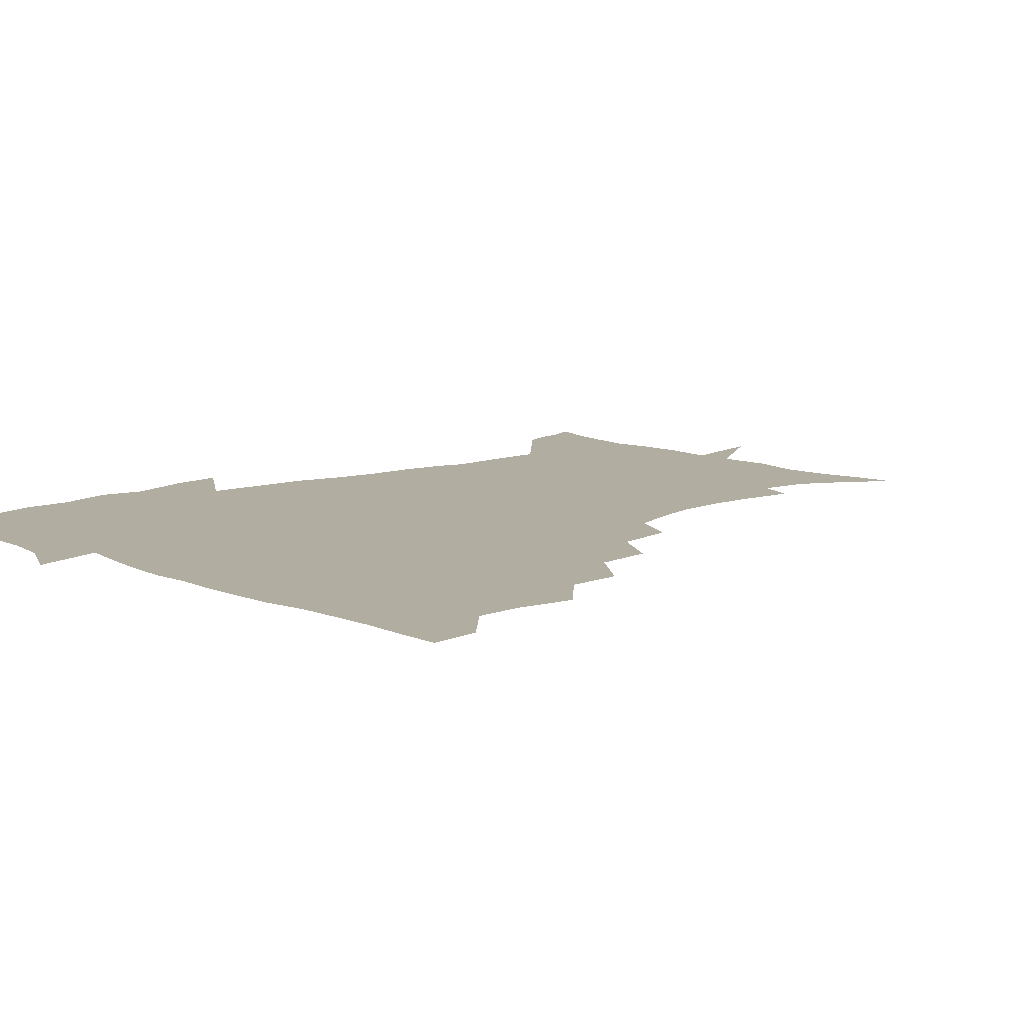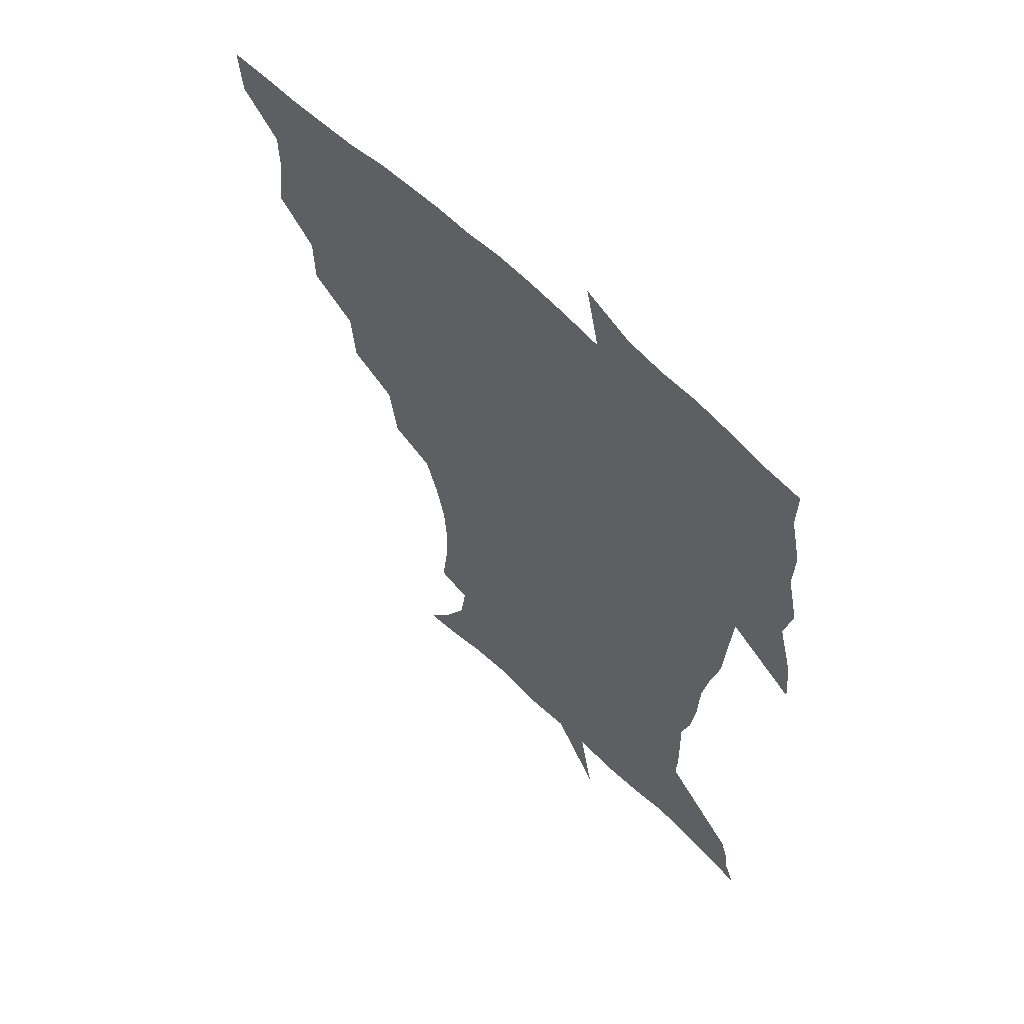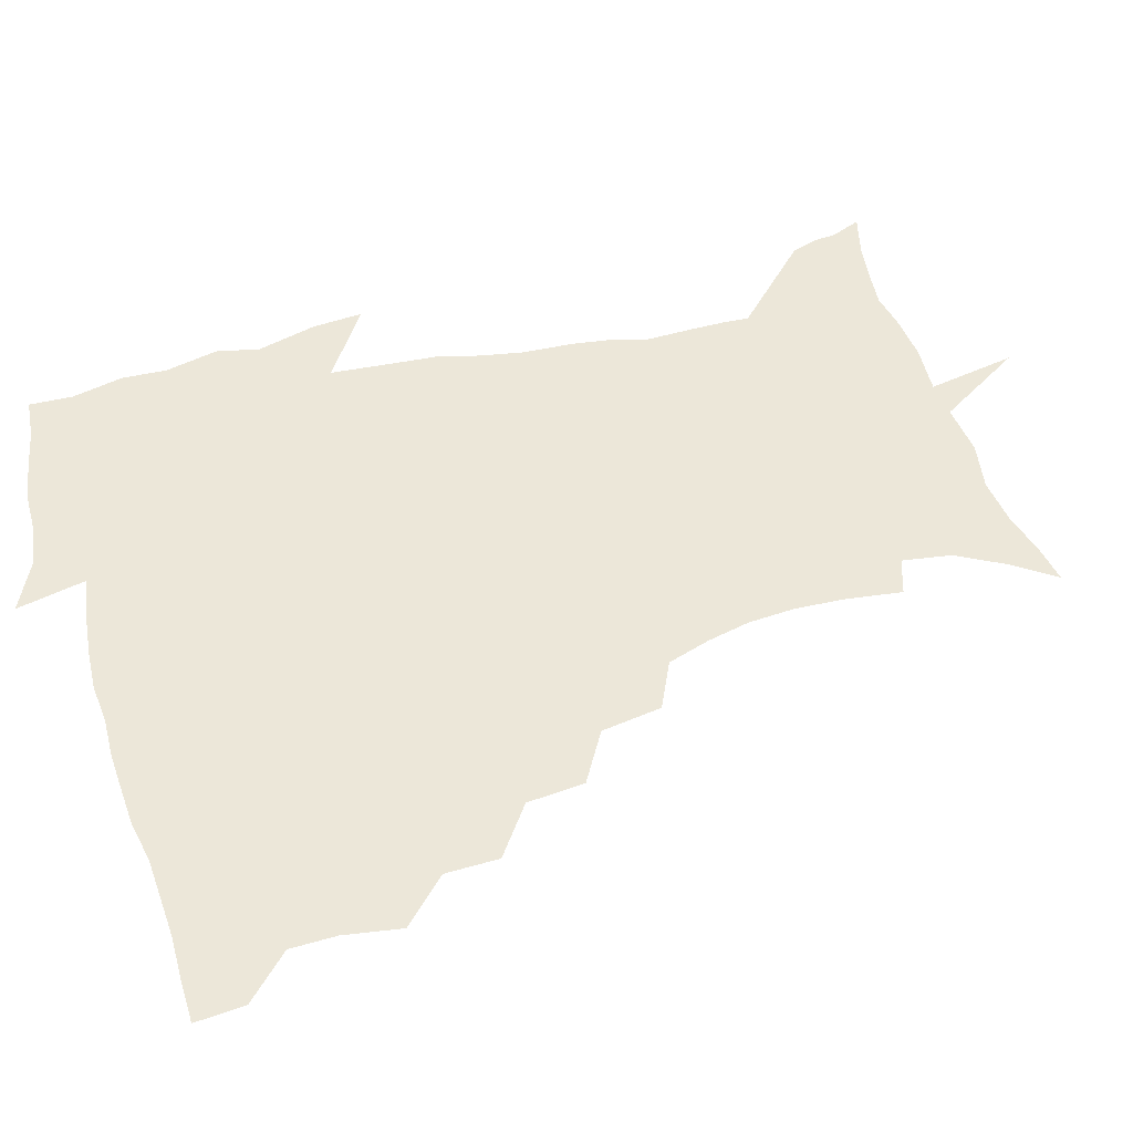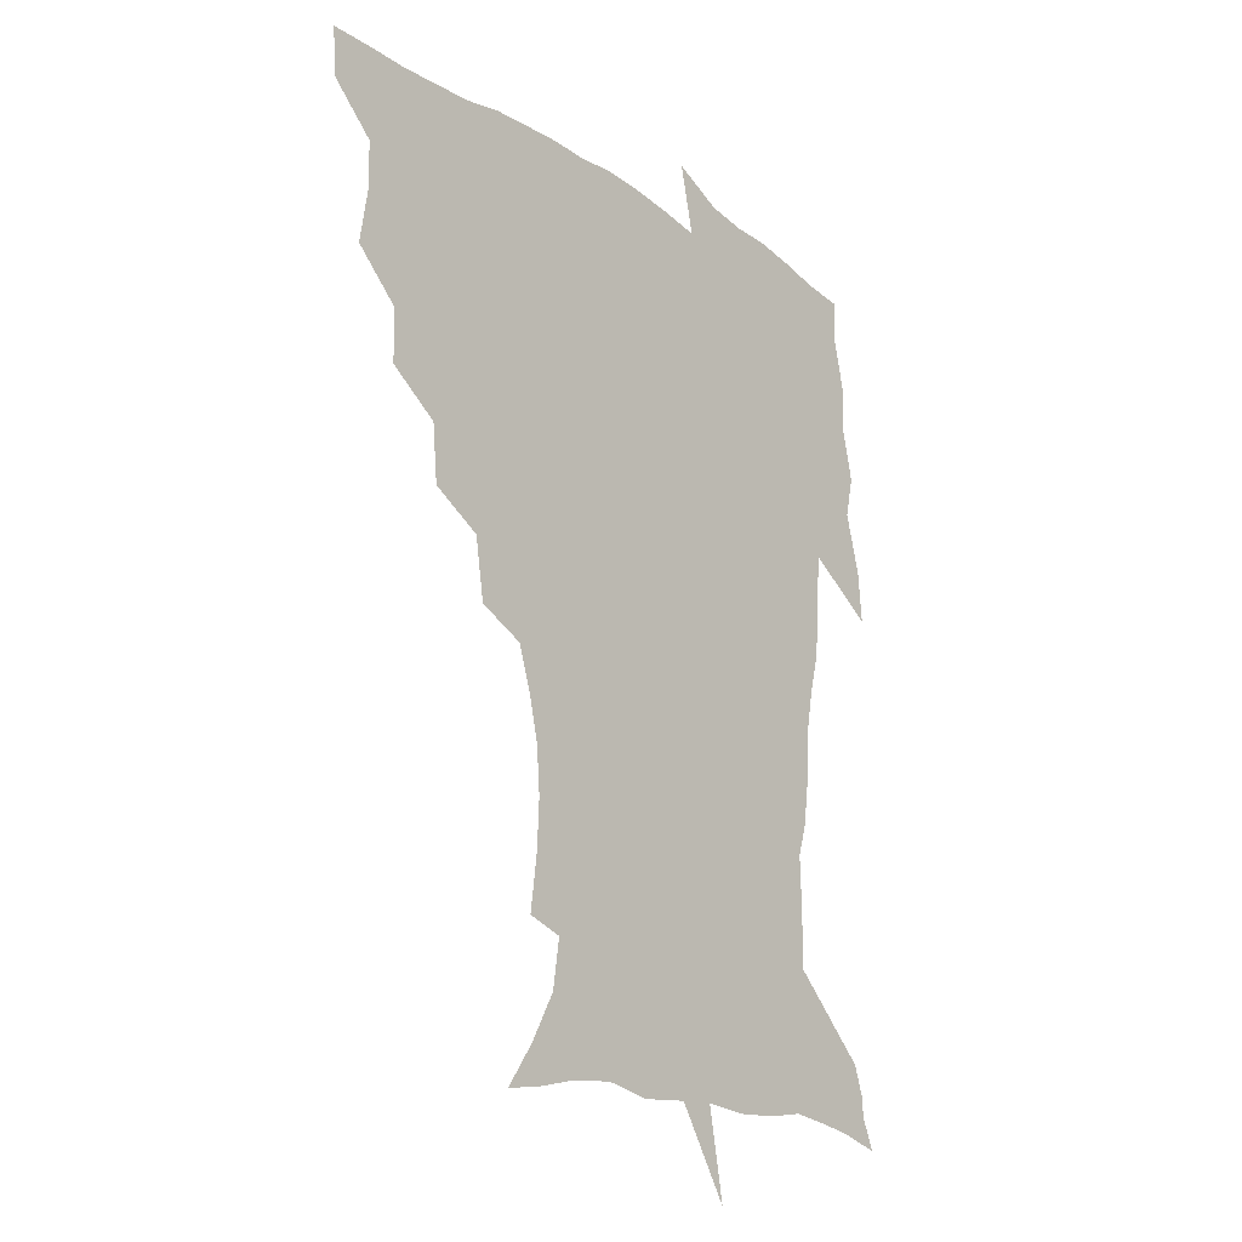
<metadata>
{"format":"obj","ext":"obj","renderer":"f3d","projection":"perspective","resolution":1024,"background":"white","views":[{"elev":10.5,"azim":-132.2,"up":"+Z"},{"elev":60.0,"azim":45.0,"up":"+Y"},{"elev":49.8,"azim":-106.3,"up":"+Z"},{"elev":-20.0,"azim":-50.4,"up":"+Y"}]}
</metadata>
<code>
v 452.3 448.8 0
v 450.9 466.2 0
v 465.2 396.9 0
v 468.4 417.2 0
v 468 433.5 0
v 467.8 448.8 0
v 466.3 466.4 0
v 481.6 362.2 0
v 481.1 381.3 0
v 485.1 403.2 0
v 484.5 419.1 0
v 483.7 434.7 0
v 482.6 450.3 0
v 482 466.1 0
v 501.7 328.8 0
v 499.8 349.2 0
v 501.3 371.8 0
v 502.1 390.3 0
v 501.4 405.8 0
v 500.5 420.7 0
v 499.9 435.3 0
v 499.1 449.8 0
v 497.2 466.9 0
v 523.6 296.5 0
v 520.1 318.1 0
v 519 340.9 0
v 517 357.9 0
v 518.1 377.9 0
v 516.4 391.6 0
v 516.1 407.1 0
v 515.4 421.7 0
v 514.5 436.2 0
v 513.5 450.8 0
v 512.1 467.8 0
v 547.4 203.1 0
v 550 223.2 0
v 550.8 240.8 0
v 549.5 257.6 0
v 546 272.8 0
v 540.8 288.4 0
v 537.1 308.8 0
v 534.7 327.7 0
v 533.9 347.4 0
v 532.6 363 0
v 532.2 379.2 0
v 531.6 393.9 0
v 530.7 408.2 0
v 530 422.6 0
v 529.1 437.1 0
v 528 452.2 0
v 526.7 470.6 0
v 538.4 149.4 0
v 548.9 164.5 0
v 558 181.2 0
v 560.7 198.8 0
v 561.2 216.7 0
v 561.7 234.2 0
v 560.9 250.1 0
v 558.8 264.8 0
v 555.7 279.6 0
v 552.4 297.5 0
v 549.9 315.1 0
v 548.6 333.5 0
v 547.4 349 0
v 546.8 365.6 0
v 547.2 382.1 0
v 546 395.2 0
v 546.4 409.8 0
v 544.9 423.4 0
v 544.1 437.4 0
v 542.6 453.4 0
v 541.1 471.4 0
v 551.9 151.6 0
v 565.6 172.4 0
v 570.1 188.8 0
v 572.5 208 0
v 571.8 221.9 0
v 572.5 241.6 0
v 571.4 257.7 0
v 569.9 274.4 0
v 566.7 285.8 0
v 564.5 303.3 0
v 563 320.5 0
v 561.8 335.2 0
v 561.7 353.6 0
v 560.8 367.8 0
v 560.7 382.9 0
v 559.6 395.5 0
v 560.2 410.3 0
v 559.4 423.8 0
v 558.6 437.8 0
v 557.5 453 0
v 555.2 472.1 0
v 568 155.8 0
v 578.9 176.2 0
v 582.9 196 0
v 583.5 212.6 0
v 583.5 229.5 0
v 583.1 245.8 0
v 582.1 261.9 0
v 580.7 277.4 0
v 578.6 291.5 0
v 576.9 307.7 0
v 575.6 320.4 0
v 575.3 339.3 0
v 574.8 354.7 0
v 574.2 368.2 0
v 574.2 383.8 0
v 574.4 397.5 0
v 574 410.9 0
v 573.2 424.5 0
v 573 438.1 0
v 572.2 452.1 0
v 569.6 471.6 0
v 584.9 157.8 0
v 592.8 180 0
v 594.4 197.5 0
v 594.7 214.2 0
v 594.3 229.3 0
v 593.5 247.4 0
v 592.9 263.1 0
v 592 280.2 0
v 590.5 293.8 0
v 589.2 308.2 0
v 588.6 323.6 0
v 588.4 341.7 0
v 588.1 356.7 0
v 588 370 0
v 587.8 383.5 0
v 588.1 398.1 0
v 587.8 411.3 0
v 588 424.8 0
v 587.5 438.2 0
v 586.1 453.3 0
v 583.6 472.9 0
v 602.5 154.9 0
v 605.7 179.6 0
v 606.3 199.8 0
v 606 216.1 0
v 605.7 233 0
v 605 245.9 0
v 603.8 263.3 0
v 603.4 282.2 0
v 602.5 295.8 0
v 601.7 310.1 0
v 601.5 326.8 0
v 601.3 342.1 0
v 601.3 355.5 0
v 601.3 370.3 0
v 601.7 385 0
v 601.8 398.5 0
v 601.9 411.7 0
v 602.1 425.1 0
v 601.5 439.1 0
v 600.2 454.6 0
v 598.2 472.1 0
v 621.3 156.8 0
v 618.9 182.5 0
v 618 201.1 0
v 617.3 219.4 0
v 616.8 234.1 0
v 616.4 248.7 0
v 615.5 262.3 0
v 614.6 282.4 0
v 614.4 297 0
v 614.2 311.9 0
v 614 327.2 0
v 614 343 0
v 614.2 355.8 0
v 614.7 372.3 0
v 614.8 385.2 0
v 615.3 399.6 0
v 615.7 412.1 0
v 616.2 425.1 0
v 615.8 439.1 0
v 615 454.2 0
v 613.5 470.4 0
v 640.7 126 0
v 634.7 157.9 0
v 632.1 180.6 0
v 629.8 201 0
v 628.5 218.6 0
v 627.7 235.3 0
v 627.4 250.4 0
v 627 264.1 0
v 626.2 282.5 0
v 626.3 296.5 0
v 626.2 313.6 0
v 626.7 327.1 0
v 626.9 341.7 0
v 627.2 356.8 0
v 627.3 372.5 0
v 628 384.9 0
v 628.4 398.5 0
v 629 412 0
v 629.5 425.2 0
v 630.6 438.4 0
v 631 451.9 0
v 629.9 467.7 0
v 624.4 492.7 0
v 652.6 156.8 0
v 645.2 181.5 0
v 642 200 0
v 640.1 216.6 0
v 638.7 233.5 0
v 638.2 250 0
v 638.2 264.2 0
v 637.7 281.3 0
v 638.5 294.8 0
v 638.9 310 0
v 639.5 324.6 0
v 640.1 339.2 0
v 640 356.1 0
v 640.4 370.7 0
v 641.1 384.1 0
v 642 396.9 0
v 642.3 411.7 0
v 643.1 424.4 0
v 644.2 438.4 0
v 644.6 451.7 0
v 644.6 466.1 0
v 643.1 483.6 0
v 668.8 158.2 0
v 659.5 179.6 0
v 654.7 197.7 0
v 651.1 215.7 0
v 650 230.4 0
v 649 247.7 0
v 649.3 262.1 0
v 649.9 276.7 0
v 650.5 291.8 0
v 651.4 306.4 0
v 652.4 320.9 0
v 653.2 335.9 0
v 653.1 353.5 0
v 653.5 368.9 0
v 654.3 382.9 0
v 654.9 398.1 0
v 655.5 411.4 0
v 656.5 425 0
v 657.3 438 0
v 658.2 451.1 0
v 658.8 465.1 0
v 658.2 481.3 0
v 682.5 160.9 0
v 673 178.6 0
v 668.1 194.4 0
v 663.5 211.3 0
v 661 227.2 0
v 660.3 242.8 0
v 660.8 256.8 0
v 661.6 271.4 0
v 662.7 286.3 0
v 663.7 301.8 0
v 664.2 319.2 0
v 665.8 333.6 0
v 667.5 348.2 0
v 667.5 365.2 0
v 667.2 382.3 0
v 667.8 396.7 0
v 668.5 410.3 0
v 669.2 424.5 0
v 670.4 437.4 0
v 671.5 450.5 0
v 672.8 463.9 0
v 672.7 481.1 0
v 696.9 159.5 0
v 687.3 175.6 0
v 684 187.8 0
v 676.3 206.6 0
v 673 220.6 0
v 672.4 234.8 0
v 671.9 250.6 0
v 672.8 264.9 0
v 675.5 277.6 0
v 675.9 295.1 0
v 677.9 310.3 0
v 680.4 325.2 0
v 681.9 341.7 0
v 681.8 360.3 0
v 681.1 378.5 0
v 682 393.1 0
v 681.4 408.9 0
v 682.4 422.5 0
v 683 436.7 0
v 684.7 449.5 0
v 686.4 462.5 0
v 687.8 478.5 0
v 710.3 157.6 0
v 703 170.9 0
v 699.3 182.1 0
v 695.7 193.8 0
v 687.1 210.9 0
v 687.6 220.3 0
v 687.4 234.1 0
v 686.9 250.5 0
v 690.4 262 0
v 692.5 277.3 0
v 693.3 295.5 0
v 696.2 311.6 0
v 700.2 327.3 0
v 701.5 346.4 0
v 702.9 365.7 0
v 699.1 385.7 0
v 697.5 402.9 0
v 695.7 420 0
v 696.5 434.2 0
v 697.3 448 0
v 700.3 461 0
v 703 475.2 0
v 725.4 153.7 0
v 720.7 164.7 0
v 720.1 172.1 0
v 716.7 182.2 0
v 729.6 348.3 0
v 728 366.4 0
v 722 388.3 0
v 725.5 403.5 0
v 720.9 423 0
v 721.6 439.1 0
v 717.3 458 0
v 717.8 473.7 0
v 721 496 0
f 5 6 1
f 1 6 2
f 6 7 2
f 9 10 3
f 3 10 4
f 10 11 4
f 4 11 5
f 11 12 5
f 5 12 6
f 12 13 6
f 6 13 7
f 13 14 7
f 16 17 8
f 8 17 9
f 17 18 9
f 9 18 10
f 18 19 10
f 10 19 11
f 19 20 11
f 11 20 12
f 20 21 12
f 12 21 13
f 21 22 13
f 13 22 14
f 22 23 14
f 25 26 15
f 15 26 16
f 26 27 16
f 16 27 17
f 27 28 17
f 17 28 18
f 28 29 18
f 18 29 19
f 29 30 19
f 19 30 20
f 30 31 20
f 20 31 21
f 31 32 21
f 21 32 22
f 32 33 22
f 22 33 23
f 33 34 23
f 40 41 24
f 24 41 25
f 41 42 25
f 25 42 26
f 42 43 26
f 26 43 27
f 43 44 27
f 27 44 28
f 44 45 28
f 28 45 29
f 45 46 29
f 29 46 30
f 46 47 30
f 30 47 31
f 47 48 31
f 31 48 32
f 48 49 32
f 32 49 33
f 49 50 33
f 33 50 34
f 50 51 34
f 55 56 35
f 35 56 36
f 56 57 36
f 36 57 37
f 57 58 37
f 37 58 38
f 58 59 38
f 38 59 39
f 59 60 39
f 39 60 40
f 60 61 40
f 40 61 41
f 61 62 41
f 41 62 42
f 62 63 42
f 42 63 43
f 63 64 43
f 43 64 44
f 64 65 44
f 44 65 45
f 65 66 45
f 45 66 46
f 66 67 46
f 46 67 47
f 67 68 47
f 47 68 48
f 68 69 48
f 48 69 49
f 69 70 49
f 49 70 50
f 70 71 50
f 50 71 51
f 71 72 51
f 52 73 53
f 73 74 53
f 53 74 54
f 74 75 54
f 54 75 55
f 75 76 55
f 55 76 56
f 76 77 56
f 56 77 57
f 77 78 57
f 57 78 58
f 78 79 58
f 58 79 59
f 79 80 59
f 59 80 60
f 80 81 60
f 60 81 61
f 81 82 61
f 61 82 62
f 82 83 62
f 62 83 63
f 83 84 63
f 63 84 64
f 84 85 64
f 64 85 65
f 85 86 65
f 65 86 66
f 86 87 66
f 66 87 67
f 87 88 67
f 67 88 68
f 88 89 68
f 68 89 69
f 89 90 69
f 69 90 70
f 90 91 70
f 70 91 71
f 91 92 71
f 71 92 72
f 92 93 72
f 73 94 74
f 94 95 74
f 74 95 75
f 95 96 75
f 75 96 76
f 96 97 76
f 76 97 77
f 97 98 77
f 77 98 78
f 98 99 78
f 78 99 79
f 99 100 79
f 79 100 80
f 100 101 80
f 80 101 81
f 101 102 81
f 81 102 82
f 102 103 82
f 82 103 83
f 103 104 83
f 83 104 84
f 104 105 84
f 84 105 85
f 105 106 85
f 85 106 86
f 106 107 86
f 86 107 87
f 107 108 87
f 87 108 88
f 108 109 88
f 88 109 89
f 109 110 89
f 89 110 90
f 110 111 90
f 90 111 91
f 111 112 91
f 91 112 92
f 112 113 92
f 92 113 93
f 113 114 93
f 94 115 95
f 115 116 95
f 95 116 96
f 116 117 96
f 96 117 97
f 117 118 97
f 97 118 98
f 118 119 98
f 98 119 99
f 119 120 99
f 99 120 100
f 120 121 100
f 100 121 101
f 121 122 101
f 101 122 102
f 122 123 102
f 102 123 103
f 123 124 103
f 103 124 104
f 124 125 104
f 104 125 105
f 125 126 105
f 105 126 106
f 126 127 106
f 106 127 107
f 127 128 107
f 107 128 108
f 128 129 108
f 108 129 109
f 129 130 109
f 109 130 110
f 130 131 110
f 110 131 111
f 131 132 111
f 111 132 112
f 132 133 112
f 112 133 113
f 133 134 113
f 113 134 114
f 134 135 114
f 115 136 116
f 136 137 116
f 116 137 117
f 137 138 117
f 117 138 118
f 138 139 118
f 118 139 119
f 139 140 119
f 119 140 120
f 140 141 120
f 120 141 121
f 141 142 121
f 121 142 122
f 142 143 122
f 122 143 123
f 143 144 123
f 123 144 124
f 144 145 124
f 124 145 125
f 145 146 125
f 125 146 126
f 146 147 126
f 126 147 127
f 147 148 127
f 127 148 128
f 148 149 128
f 128 149 129
f 149 150 129
f 129 150 130
f 150 151 130
f 130 151 131
f 151 152 131
f 131 152 132
f 152 153 132
f 132 153 133
f 153 154 133
f 133 154 134
f 154 155 134
f 134 155 135
f 155 156 135
f 136 157 137
f 157 158 137
f 137 158 138
f 158 159 138
f 138 159 139
f 159 160 139
f 139 160 140
f 160 161 140
f 140 161 141
f 161 162 141
f 141 162 142
f 162 163 142
f 142 163 143
f 163 164 143
f 143 164 144
f 164 165 144
f 144 165 145
f 165 166 145
f 145 166 146
f 166 167 146
f 146 167 147
f 167 168 147
f 147 168 148
f 168 169 148
f 148 169 149
f 169 170 149
f 149 170 150
f 170 171 150
f 150 171 151
f 171 172 151
f 151 172 152
f 172 173 152
f 152 173 153
f 173 174 153
f 153 174 154
f 174 175 154
f 154 175 155
f 175 176 155
f 155 176 156
f 176 177 156
f 178 179 157
f 157 179 158
f 179 180 158
f 158 180 159
f 180 181 159
f 159 181 160
f 181 182 160
f 160 182 161
f 182 183 161
f 161 183 162
f 183 184 162
f 162 184 163
f 184 185 163
f 163 185 164
f 185 186 164
f 164 186 165
f 186 187 165
f 165 187 166
f 187 188 166
f 166 188 167
f 188 189 167
f 167 189 168
f 189 190 168
f 168 190 169
f 190 191 169
f 169 191 170
f 191 192 170
f 170 192 171
f 192 193 171
f 171 193 172
f 193 194 172
f 172 194 173
f 194 195 173
f 173 195 174
f 195 196 174
f 174 196 175
f 196 197 175
f 175 197 176
f 197 198 176
f 176 198 177
f 198 199 177
f 179 201 180
f 201 202 180
f 180 202 181
f 202 203 181
f 181 203 182
f 203 204 182
f 182 204 183
f 204 205 183
f 183 205 184
f 205 206 184
f 184 206 185
f 206 207 185
f 185 207 186
f 207 208 186
f 186 208 187
f 208 209 187
f 187 209 188
f 209 210 188
f 188 210 189
f 210 211 189
f 189 211 190
f 211 212 190
f 190 212 191
f 212 213 191
f 191 213 192
f 213 214 192
f 192 214 193
f 214 215 193
f 193 215 194
f 215 216 194
f 194 216 195
f 216 217 195
f 195 217 196
f 217 218 196
f 196 218 197
f 218 219 197
f 197 219 198
f 219 220 198
f 198 220 199
f 220 221 199
f 199 221 200
f 221 222 200
f 201 223 202
f 223 224 202
f 202 224 203
f 224 225 203
f 203 225 204
f 225 226 204
f 204 226 205
f 226 227 205
f 205 227 206
f 227 228 206
f 206 228 207
f 228 229 207
f 207 229 208
f 229 230 208
f 208 230 209
f 230 231 209
f 209 231 210
f 231 232 210
f 210 232 211
f 232 233 211
f 211 233 212
f 233 234 212
f 212 234 213
f 234 235 213
f 213 235 214
f 235 236 214
f 214 236 215
f 236 237 215
f 215 237 216
f 237 238 216
f 216 238 217
f 238 239 217
f 217 239 218
f 239 240 218
f 218 240 219
f 240 241 219
f 219 241 220
f 241 242 220
f 220 242 221
f 242 243 221
f 221 243 222
f 243 244 222
f 223 245 224
f 245 246 224
f 224 246 225
f 246 247 225
f 225 247 226
f 247 248 226
f 226 248 227
f 248 249 227
f 227 249 228
f 249 250 228
f 228 250 229
f 250 251 229
f 229 251 230
f 251 252 230
f 230 252 231
f 252 253 231
f 231 253 232
f 253 254 232
f 232 254 233
f 254 255 233
f 233 255 234
f 255 256 234
f 234 256 235
f 256 257 235
f 235 257 236
f 257 258 236
f 236 258 237
f 258 259 237
f 237 259 238
f 259 260 238
f 238 260 239
f 260 261 239
f 239 261 240
f 261 262 240
f 240 262 241
f 262 263 241
f 241 263 242
f 263 264 242
f 242 264 243
f 264 265 243
f 243 265 244
f 265 266 244
f 245 267 246
f 267 268 246
f 246 268 247
f 268 269 247
f 247 269 248
f 269 270 248
f 248 270 249
f 270 271 249
f 249 271 250
f 271 272 250
f 250 272 251
f 272 273 251
f 251 273 252
f 273 274 252
f 252 274 253
f 274 275 253
f 253 275 254
f 275 276 254
f 254 276 255
f 276 277 255
f 255 277 256
f 277 278 256
f 256 278 257
f 278 279 257
f 257 279 258
f 279 280 258
f 258 280 259
f 280 281 259
f 259 281 260
f 281 282 260
f 260 282 261
f 282 283 261
f 261 283 262
f 283 284 262
f 262 284 263
f 284 285 263
f 263 285 264
f 285 286 264
f 264 286 265
f 286 287 265
f 265 287 266
f 287 288 266
f 267 289 268
f 289 290 268
f 268 290 269
f 290 291 269
f 269 291 270
f 291 292 270
f 270 292 271
f 292 293 271
f 271 293 272
f 293 294 272
f 272 294 273
f 294 295 273
f 273 295 274
f 295 296 274
f 274 296 275
f 296 297 275
f 275 297 276
f 297 298 276
f 276 298 277
f 298 299 277
f 277 299 278
f 299 300 278
f 278 300 279
f 300 301 279
f 279 301 280
f 301 302 280
f 280 302 281
f 302 303 281
f 281 303 282
f 303 304 282
f 282 304 283
f 304 305 283
f 283 305 284
f 305 306 284
f 284 306 285
f 306 307 285
f 285 307 286
f 307 308 286
f 286 308 287
f 308 309 287
f 287 309 288
f 309 310 288
f 289 311 290
f 311 312 290
f 290 312 291
f 312 313 291
f 291 313 292
f 313 314 292
f 292 314 293
f 303 315 304
f 315 316 304
f 304 316 305
f 316 317 305
f 305 317 306
f 317 318 306
f 306 318 307
f 318 319 307
f 307 319 308
f 319 320 308
f 308 320 309
f 320 321 309
f 309 321 310
f 321 322 310

</code>
